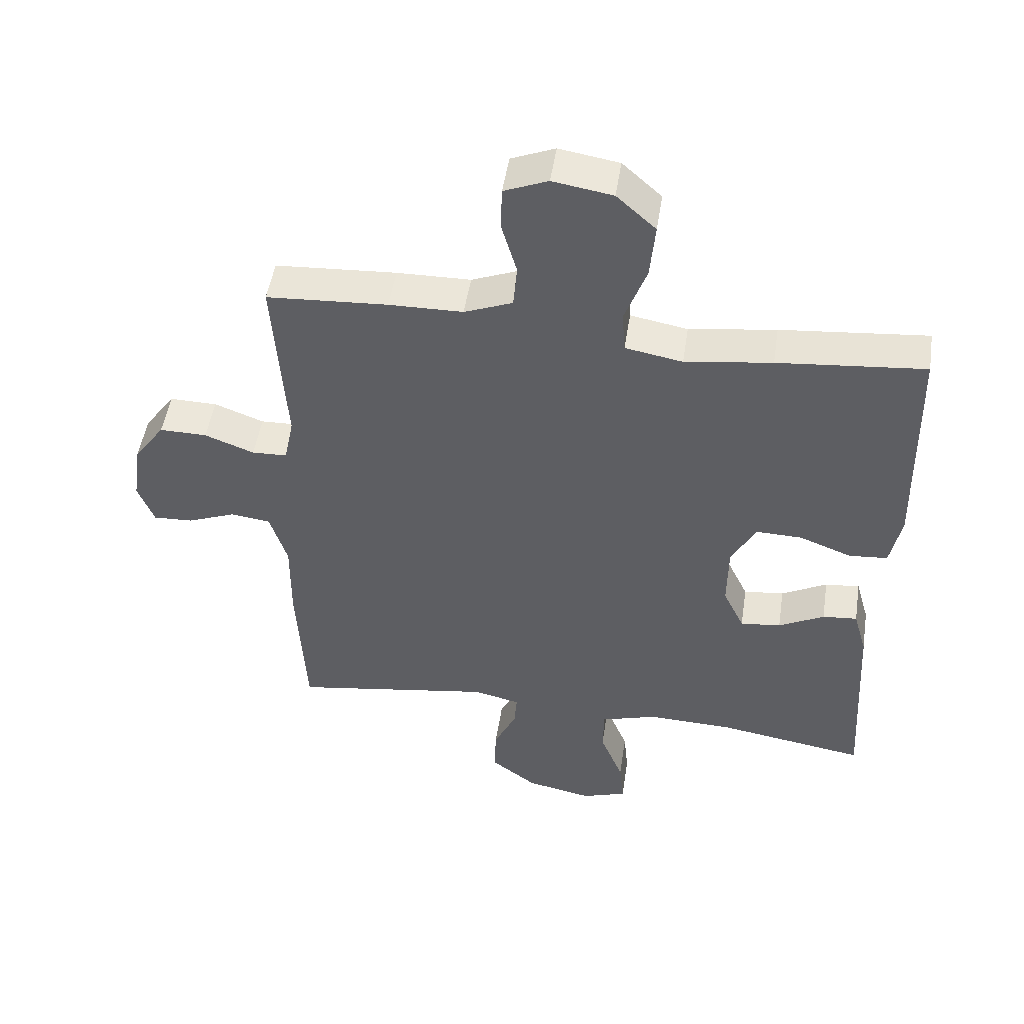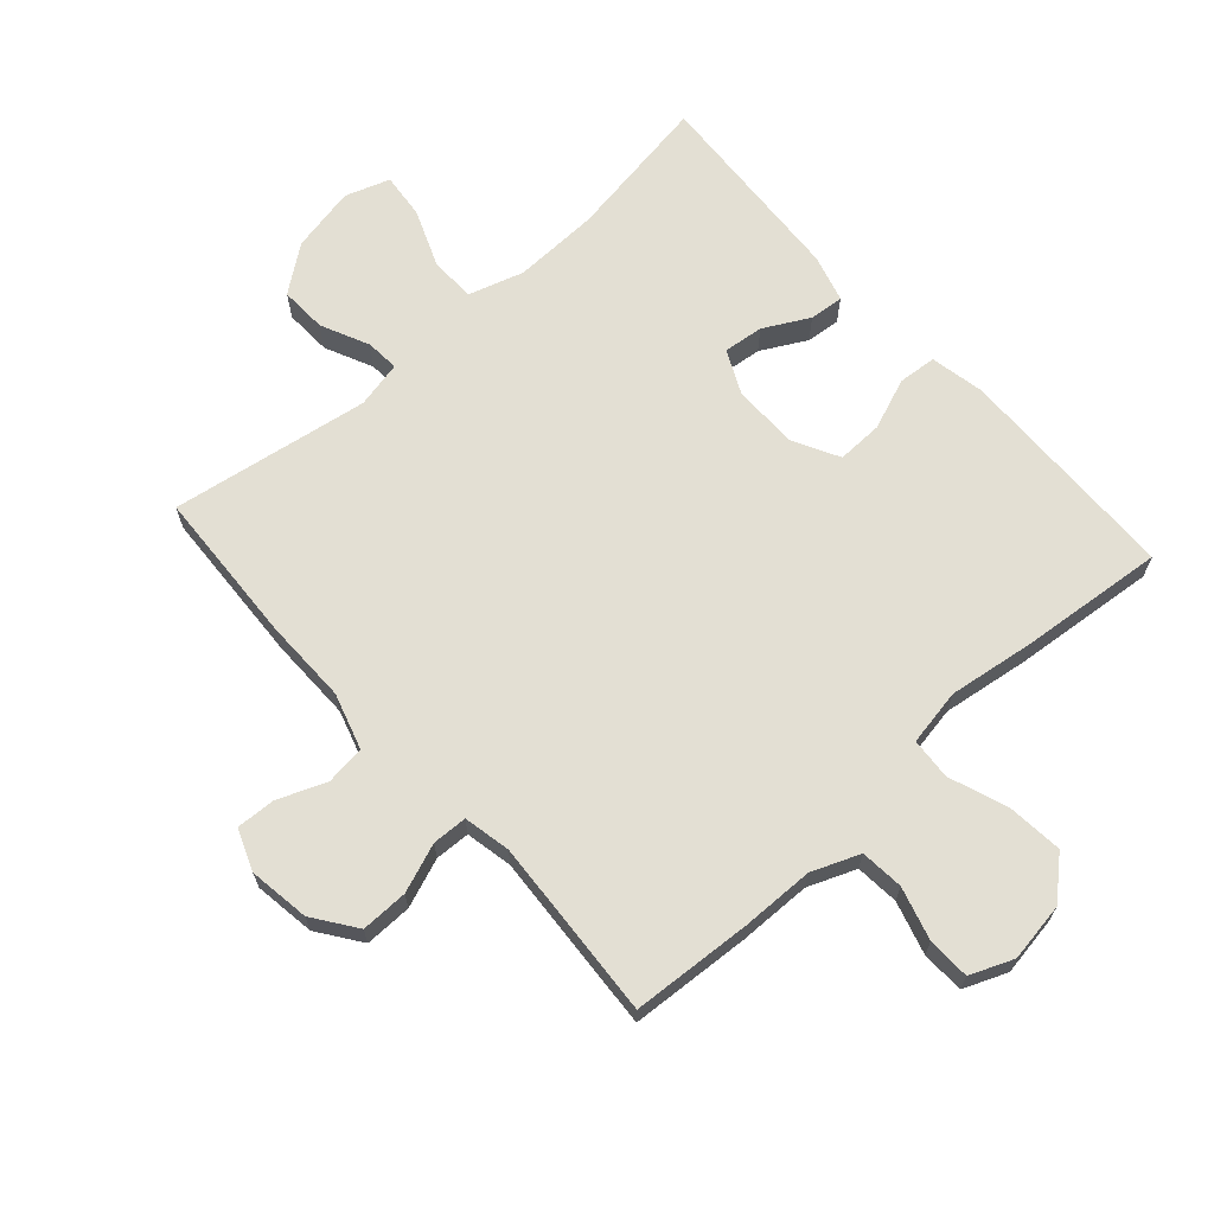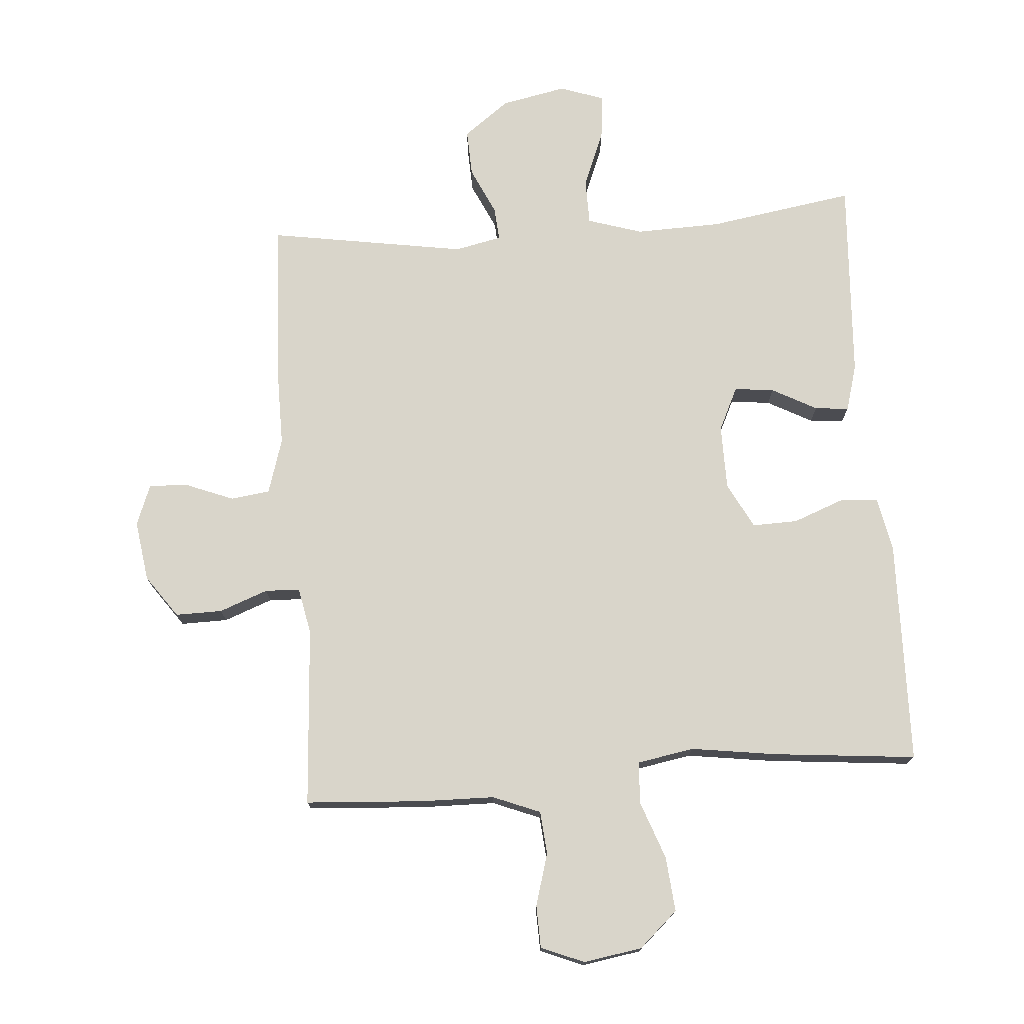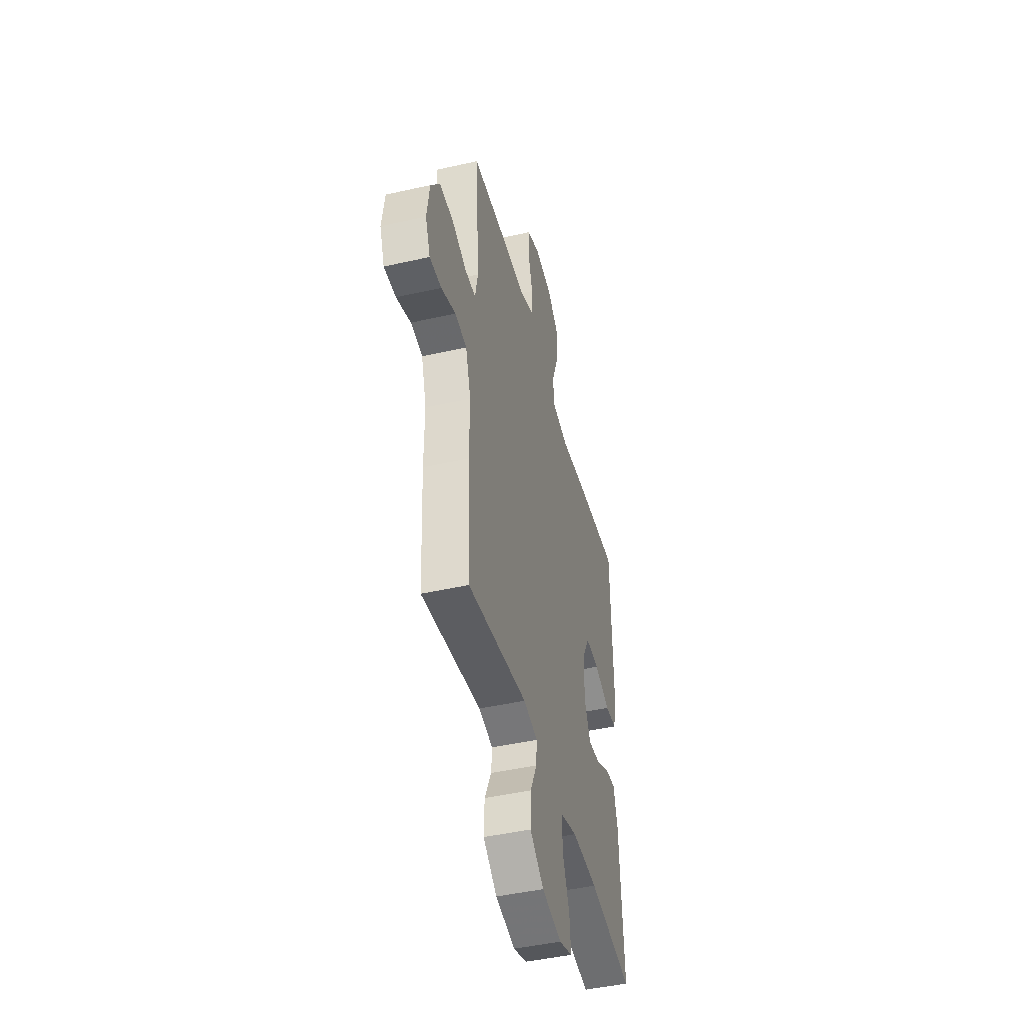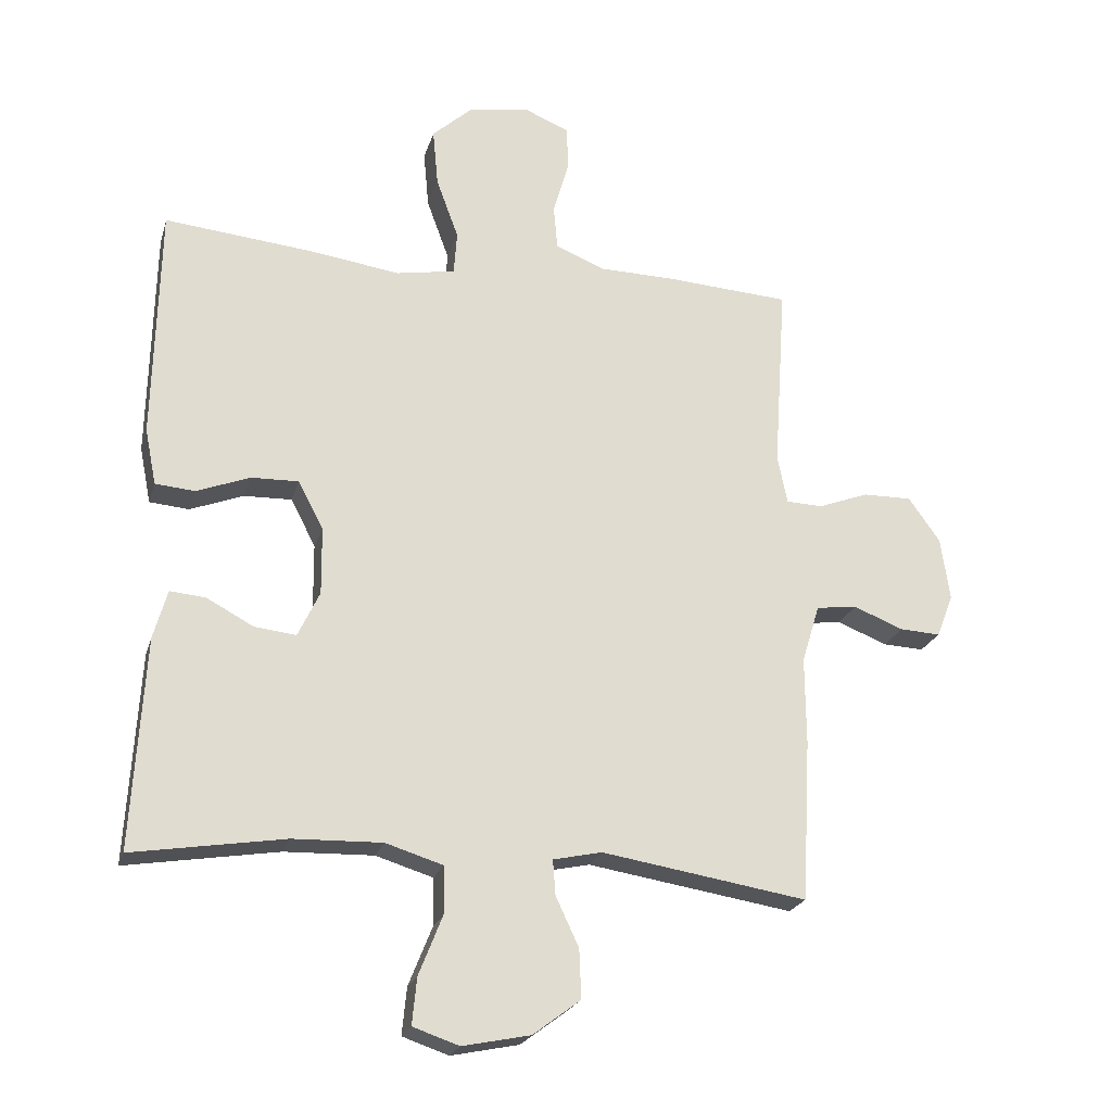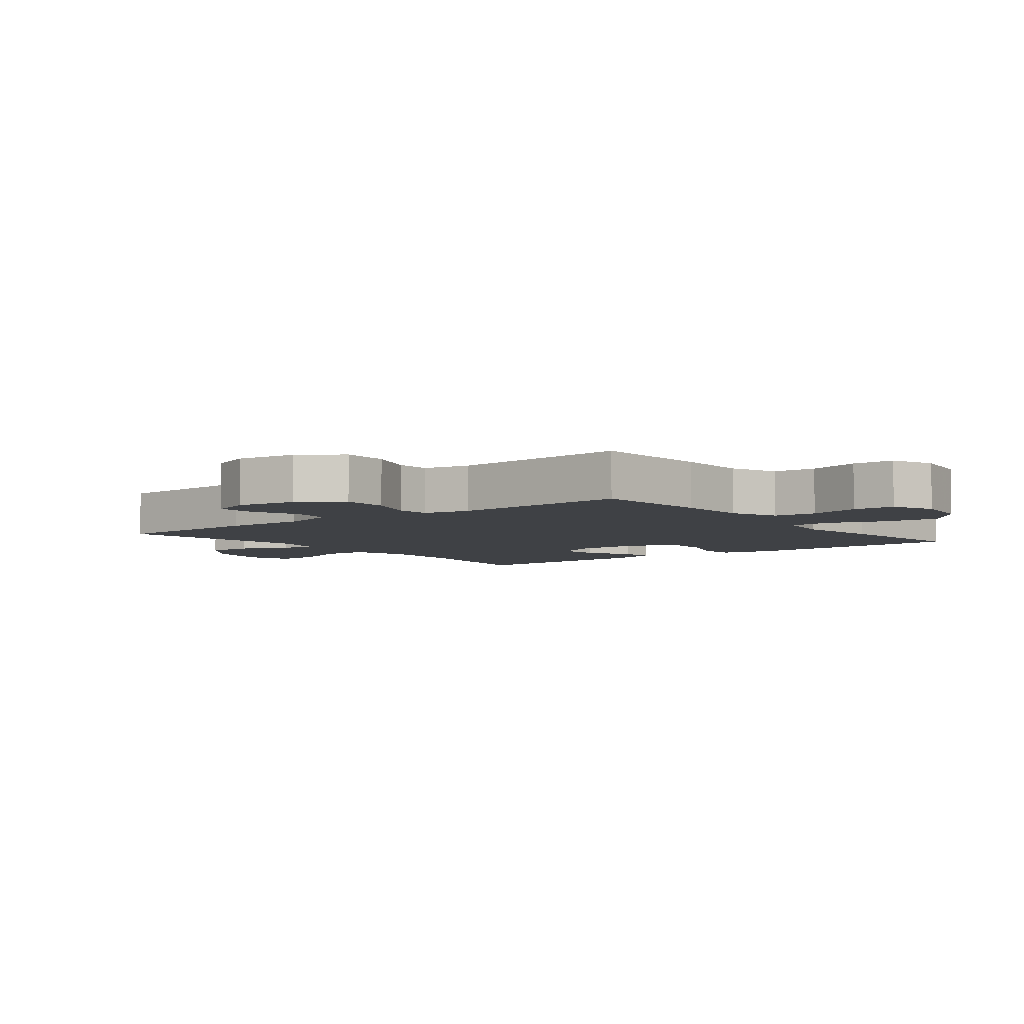
<metadata>
{"format":"obj","ext":"obj","renderer":"f3d","projection":"perspective","resolution":1024,"background":"white","views":[{"elev":49.6,"azim":8.7,"up":"+Z"},{"elev":66.9,"azim":-41.8,"up":"+Y"},{"elev":74.7,"azim":-4.3,"up":"+Y"},{"elev":-45.7,"azim":-75.4,"up":"+Z"},{"elev":-22.3,"azim":165.1,"up":"+Z"},{"elev":-5.3,"azim":-51.8,"up":"+Y"}]}
</metadata>
<code>
v -0.5 0.07 -0.5
v -0.513 0.07 -0.255
v -0.512 0.07 -0.122
v -0.539 0.07 -0.034
v -0.601 0.07 -0.026
v -0.677 0.07 -0.056
v -0.739 0.07 -0.059
v -0.764 0.07 0.006
v -0.75 0.07 0.102
v -0.702 0.07 0.169
v -0.628 0.07 0.168
v -0.551 0.07 0.139
v -0.496 0.07 0.141
v -0.481 0.07 0.215
v -0.5 0.07 0.5
v -0.311 0.07 0.512
v -0.196 0.07 0.514
v -0.121 0.07 0.544
v -0.115 0.07 0.612
v -0.139 0.07 0.695
v -0.137 0.07 0.762
v -0.069 0.07 0.79
v 0.024 0.07 0.775
v 0.085 0.07 0.72
v 0.077 0.07 0.633
v 0.043 0.07 0.54
v 0.048 0.07 0.475
v 0.137 0.07 0.459
v 0.272 0.07 0.478
v 0.5 0.07 0.5
v 0.508 0.07 0.144
v 0.491 0.07 0.059
v 0.431 0.07 0.054
v 0.35 0.07 0.085
v 0.278 0.07 0.087
v 0.24 0.07 0.015
v 0.239 0.07 -0.088
v 0.272 0.07 -0.157
v 0.335 0.07 -0.15
v 0.406 0.07 -0.112
v 0.46 0.07 -0.107
v 0.481 0.07 -0.181
v 0.5 0.07 -0.5
v 0.269 0.07 -0.463
v 0.134 0.07 -0.459
v 0.047 0.07 -0.486
v 0.046 0.07 -0.558
v 0.082 0.07 -0.648
v 0.089 0.07 -0.719
v 0.019 0.07 -0.743
v -0.084 0.07 -0.722
v -0.156 0.07 -0.668
v -0.153 0.07 -0.594
v -0.118 0.07 -0.519
v -0.114 0.07 -0.466
v -0.188 0.07 -0.45
v -0.5 0 -0.5
v -0.513 0 -0.255
v -0.512 0 -0.122
v -0.539 0 -0.034
v -0.601 0 -0.026
v -0.677 0 -0.056
v -0.739 0 -0.059
v -0.764 0 0.006
v -0.75 0 0.102
v -0.702 0 0.169
v -0.628 0 0.168
v -0.551 0 0.139
v -0.496 0 0.141
v -0.481 0 0.215
v -0.5 0 0.5
v -0.311 0 0.512
v -0.196 0 0.514
v -0.121 0 0.544
v -0.115 0 0.612
v -0.139 0 0.695
v -0.137 0 0.762
v -0.069 0 0.79
v 0.024 0 0.775
v 0.085 0 0.72
v 0.077 0 0.633
v 0.043 0 0.54
v 0.048 0 0.475
v 0.137 0 0.459
v 0.272 0 0.478
v 0.5 0 0.5
v 0.508 0 0.144
v 0.491 0 0.059
v 0.431 0 0.054
v 0.35 0 0.085
v 0.278 0 0.087
v 0.24 0 0.015
v 0.239 0 -0.088
v 0.272 0 -0.157
v 0.335 0 -0.15
v 0.406 0 -0.112
v 0.46 0 -0.107
v 0.481 0 -0.181
v 0.5 0 -0.5
v 0.269 0 -0.463
v 0.134 0 -0.459
v 0.047 0 -0.486
v 0.046 0 -0.558
v 0.082 0 -0.648
v 0.089 0 -0.719
v 0.019 0 -0.743
v -0.084 0 -0.722
v -0.156 0 -0.668
v -0.153 0 -0.594
v -0.118 0 -0.519
v -0.114 0 -0.466
v -0.188 0 -0.45
f 51 52 53 54
f 51 54 55
f 50 51 55
f 47 48 49 50
f 46 47 50 55
f 45 46 55 56
f 41 42 43 44
f 39 40 41 44
f 38 39 44 45
f 37 38 45 56
f 31 32 33 34
f 31 34 35
f 28 29 30 31
f 27 28 31 35
f 23 24 25 26
f 23 26 27
f 22 23 27
f 19 20 21 22
f 18 19 22 27
f 17 18 27 35
f 14 15 16 17
f 13 14 17 35
f 9 10 11 12
f 5 6 7 8
f 4 5 8 9
f 56 1 2 3
f 36 37 56 3
f 4 9 12 13
f 13 35 36
f 3 4 13 36
f 110 109 108 107
f 111 110 107
f 111 107 106
f 106 105 104 103
f 111 106 103 102
f 112 111 102 101
f 100 99 98 97
f 100 97 96 95
f 101 100 95 94
f 112 101 94 93
f 90 89 88 87
f 91 90 87
f 87 86 85 84
f 91 87 84 83
f 82 81 80 79
f 83 82 79
f 83 79 78
f 78 77 76 75
f 83 78 75 74
f 91 83 74 73
f 73 72 71 70
f 91 73 70 69
f 68 67 66 65
f 64 63 62 61
f 65 64 61 60
f 59 58 57 112
f 59 112 93 92
f 69 68 65 60
f 92 91 69
f 92 69 60 59
f 1 57 58 2
f 2 58 59 3
f 3 59 60 4
f 4 60 61 5
f 5 61 62 6
f 6 62 63 7
f 7 63 64 8
f 8 64 65 9
f 9 65 66 10
f 10 66 67 11
f 11 67 68 12
f 12 68 69 13
f 13 69 70 14
f 14 70 71 15
f 15 71 72 16
f 16 72 73 17
f 17 73 74 18
f 18 74 75 19
f 19 75 76 20
f 20 76 77 21
f 21 77 78 22
f 22 78 79 23
f 23 79 80 24
f 24 80 81 25
f 25 81 82 26
f 26 82 83 27
f 27 83 84 28
f 28 84 85 29
f 29 85 86 30
f 30 86 87 31
f 31 87 88 32
f 32 88 89 33
f 33 89 90 34
f 34 90 91 35
f 35 91 92 36
f 36 92 93 37
f 37 93 94 38
f 38 94 95 39
f 39 95 96 40
f 40 96 97 41
f 41 97 98 42
f 42 98 99 43
f 43 99 100 44
f 44 100 101 45
f 45 101 102 46
f 46 102 103 47
f 47 103 104 48
f 48 104 105 49
f 49 105 106 50
f 50 106 107 51
f 51 107 108 52
f 52 108 109 53
f 53 109 110 54
f 54 110 111 55
f 55 111 112 56
f 56 112 57 1

</code>
